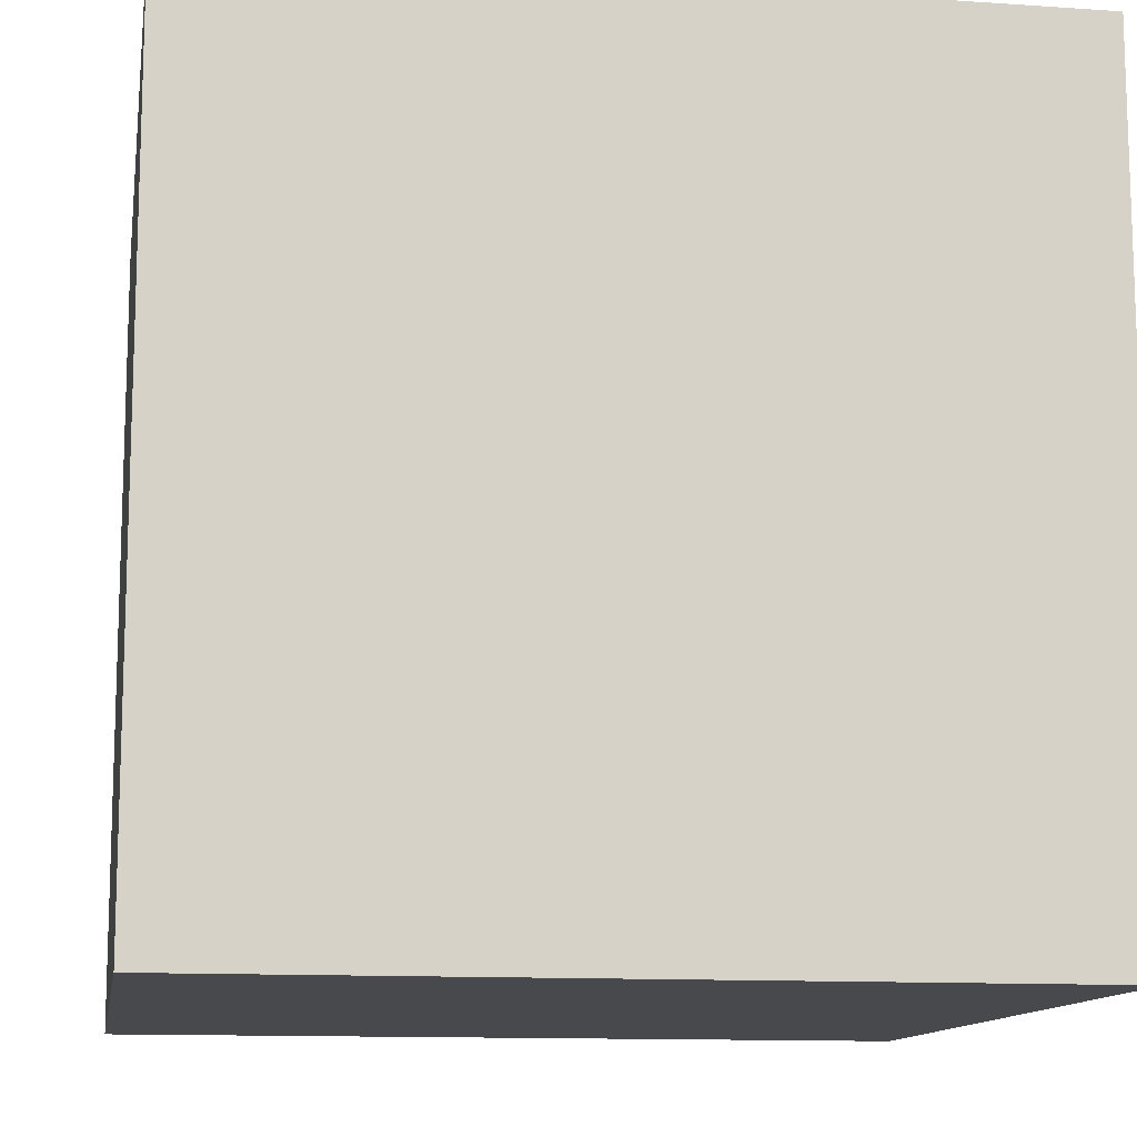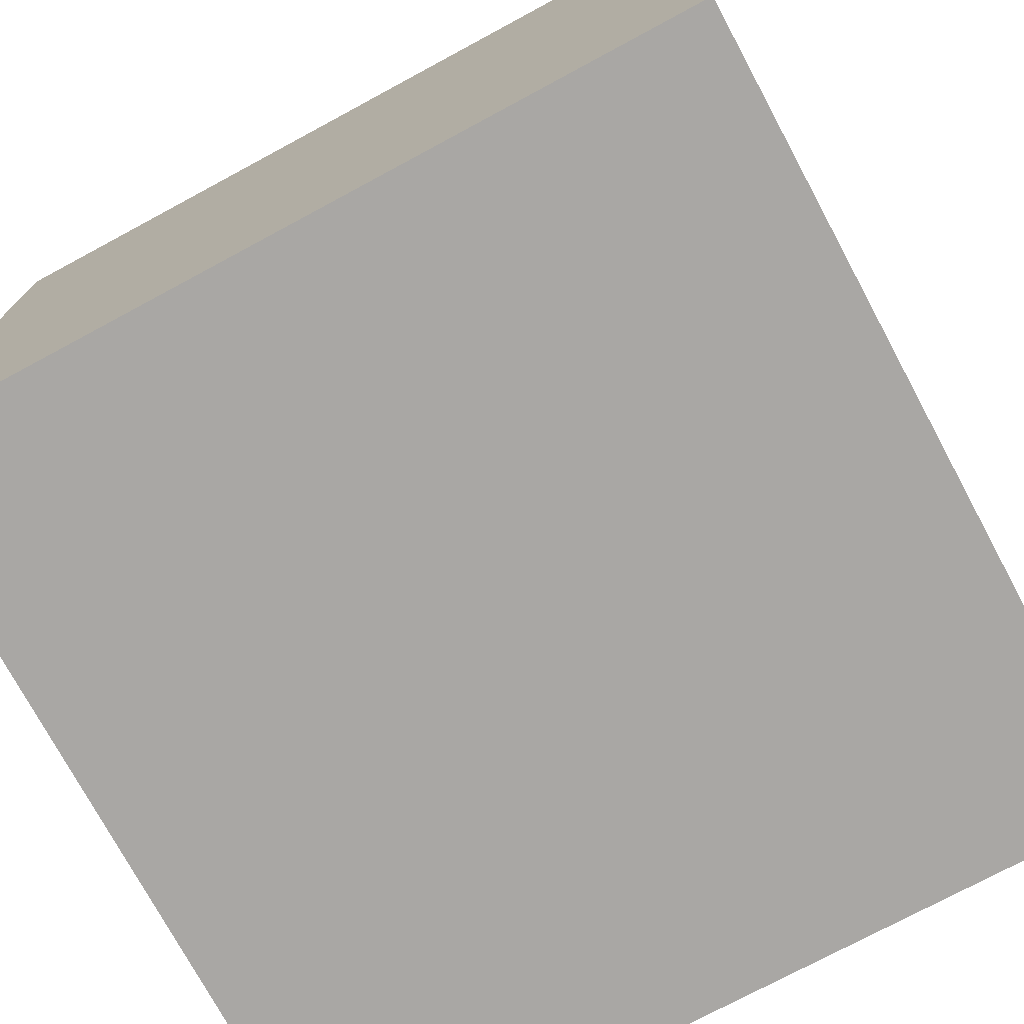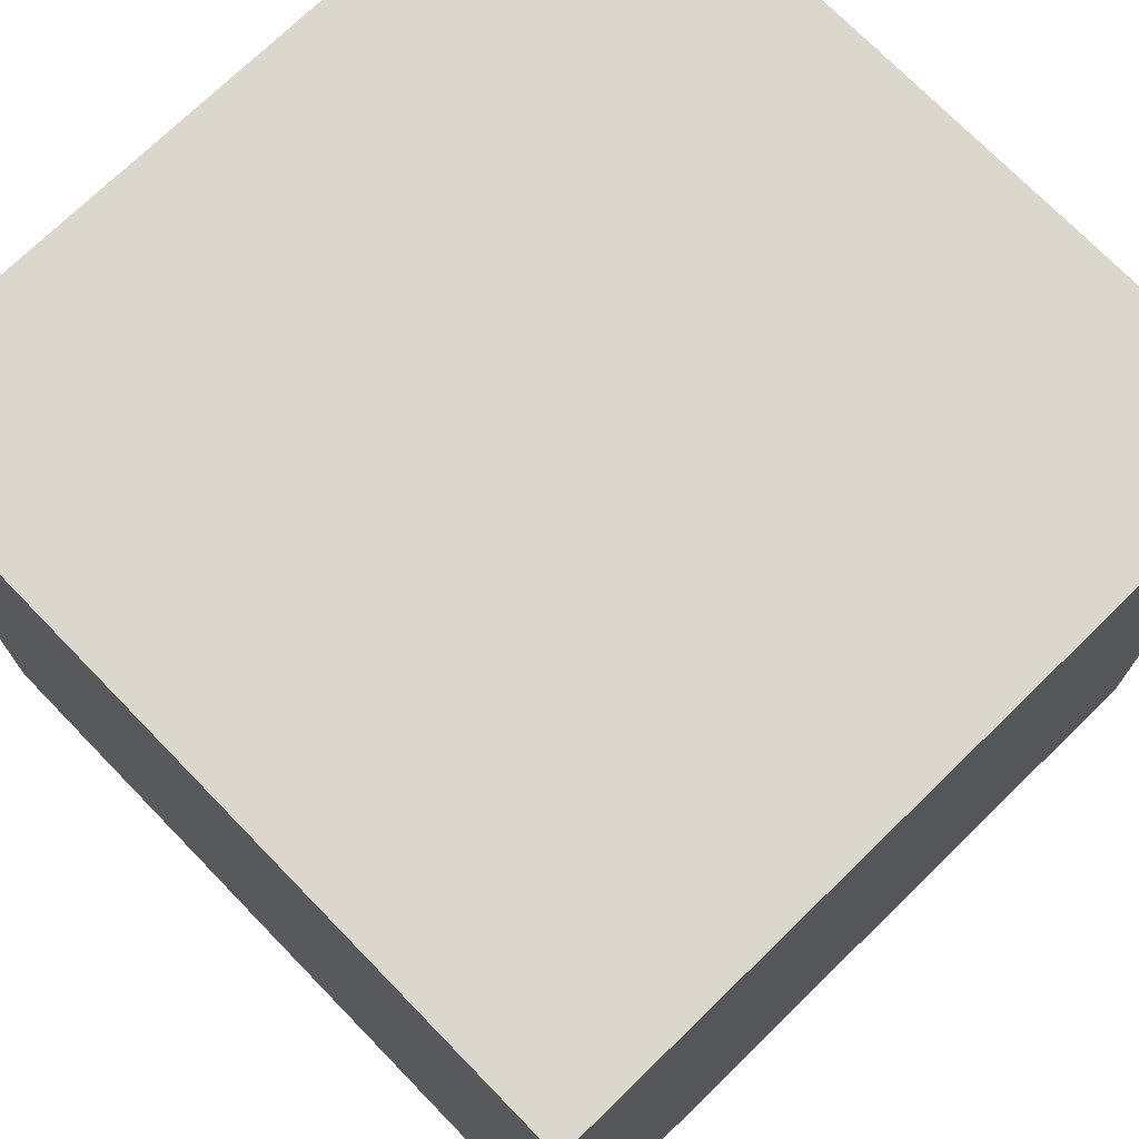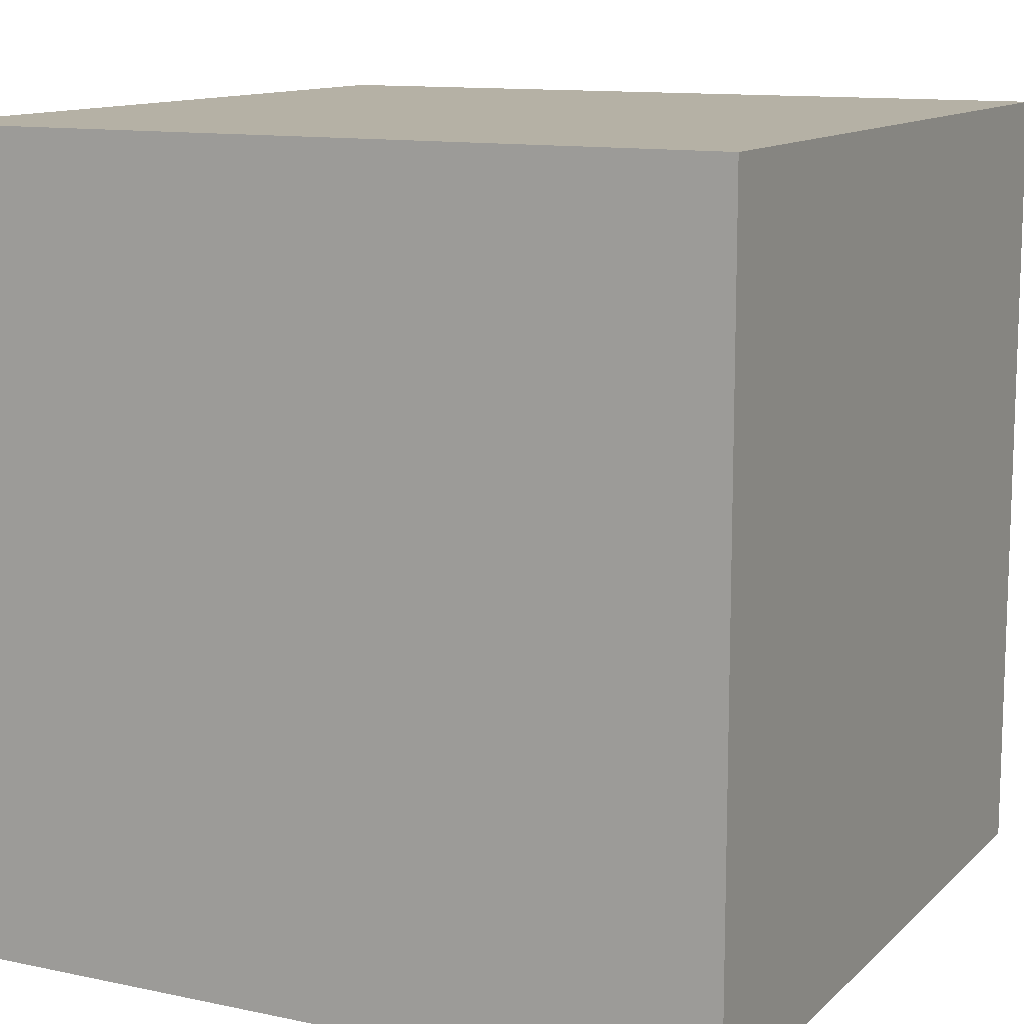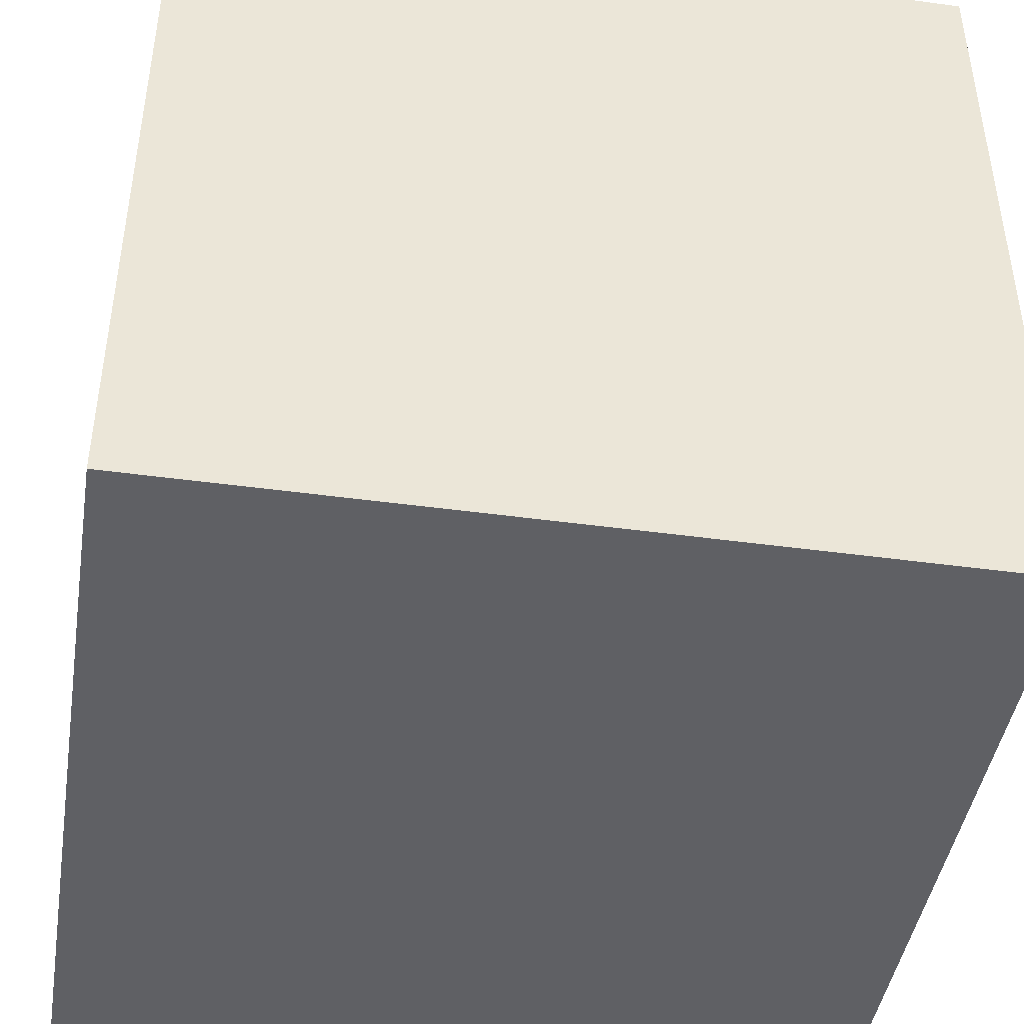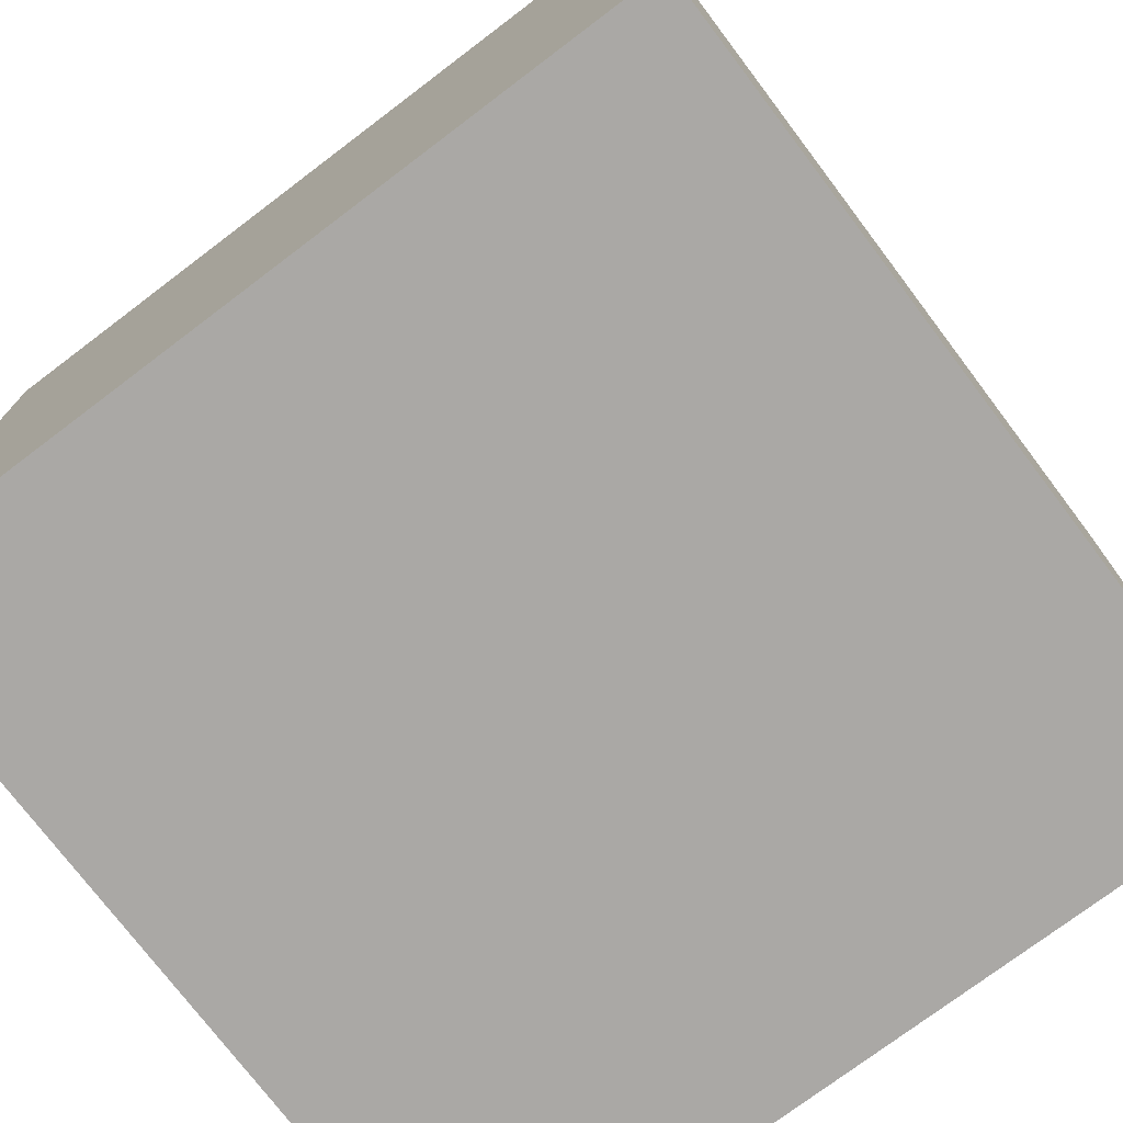
<metadata>
{"format":"obj","ext":"obj","renderer":"f3d","projection":"perspective","resolution":1024,"background":"white","views":[{"elev":-12.2,"azim":170.8,"up":"+Z"},{"elev":-74.8,"azim":118.3,"up":"+Z"},{"elev":73.1,"azim":-134.2,"up":"+Y"},{"elev":11.9,"azim":-153.2,"up":"+Y"},{"elev":-44.3,"azim":-99.1,"up":"+Y"},{"elev":-75.1,"azim":-52.9,"up":"+Y"}]}
</metadata>
<code>
o
v -0.5 0 0.5
v -0.5 0 -0.5
v -0.5 0.6 0.4
v -0.5 0.6 0.3
v -0.5 0.6 0
v -0.5 0.6 -0.1
v -0.5 0.6 -0.3
v -0.5 0.6 -0.4
v -0.5 0.6 -0.5
v -0.5 0.7 0.2
v -0.5 0.7 0
v -0.5 0.7 -0.2
v -0.5 0.7 -0.3
v -0.5 0.7 -0.4
v -0.5 0.7 -0.5
v -0.5 0.8 0.5
v -0.5 0.8 0.4
v -0.5 0.8 0.3
v -0.5 0.8 0.2
v -0.5 0.8 -0.1
v -0.5 0.8 -0.2
v -0.5 1 0.5
v -0.5 1 -0.5
v 0.5 0 0.5
v 0.5 0 -0.5
v 0.5 0.6 0.5
v 0.5 0.6 0.4
v 0.5 0.6 0.3
v 0.5 0.6 0.1
v 0.5 0.7 0.1
v 0.5 0.7 0
v 0.5 0.7 -0.2
v 0.5 0.7 -0.3
v 0.5 0.7 -0.4
v 0.5 0.7 -0.5
v 0.5 0.8 0.4
v 0.5 0.8 0.3
v 0.5 0.8 0
v 0.5 0.8 -0.2
v 0.5 0.8 -0.3
v 0.5 0.8 -0.4
v 0.5 1 0.5
v 0.5 1 -0.5
v -0.5 0 0.5
v -0.5 0.8 0.5
v -0.5 1 0.5
v -0.3 0.7 0.5
v -0.3 0.8 0.5
v -0.2 0.7 0.5
v -0.2 0.8 0.5
v 0 0.7 0.5
v 0 0.8 0.5
v 0.1 0.7 0.5
v 0.1 0.8 0.5
v 0.2 0.6 0.5
v 0.2 0.8 0.5
v 0.3 0.6 0.5
v 0.3 0.7 0.5
v 0.4 0.6 0.5
v 0.4 0.7 0.5
v 0.5 0 0.5
v 0.5 0.6 0.5
v 0.5 1 0.5
v -0.5 0 -0.5
v -0.5 0.6 -0.5
v -0.5 0.7 -0.5
v -0.5 1 -0.5
v -0.4 0.6 -0.5
v -0.4 0.7 -0.5
v -0.4 0.8 -0.5
v -0.3 0.7 -0.5
v -0.3 0.8 -0.5
v -0.1 0.7 -0.5
v -0.1 0.8 -0.5
v 0.1 0.7 -0.5
v 0.1 0.8 -0.5
v 0.2 0.6 -0.5
v 0.2 0.7 -0.5
v 0.3 0.6 -0.5
v 0.3 0.8 -0.5
v 0.4 0.7 -0.5
v 0.4 0.8 -0.5
v 0.5 0 -0.5
v 0.5 0.7 -0.5
v 0.5 1 -0.5
v -0.5 0 0.5
v 0.5 0 0.5
v -0.5 0 -0.5
v 0.5 0 -0.5
v -0.5 1 0.5
v 0.5 1 0.5
v -0.2 1 0.4
v -0.1 1 0.4
v -0.2 1 0.3
v -0.1 1 0.3
v -0.1 1 0.2
v 0.3 1 0.2
v -0.2 1 0.1
v -0.1 1 0.1
v 0.3 1 0.1
v -0.2 1 0
v -0.1 1 0
v 0.1 1 0
v 0.2 1 0
v 0.1 1 -0.1
v 0.2 1 -0.1
v -0.3 1 -0.2
v 0.2 1 -0.2
v 0.3 1 -0.2
v 0.4 1 -0.2
v -0.3 1 -0.3
v 0.2 1 -0.3
v 0.3 1 -0.3
v 0.4 1 -0.3
v -0.5 1 -0.5
v 0.5 1 -0.5
f 3 2 1
f 4 2 3
f 5 2 4
f 6 2 5
f 7 2 6
f 8 2 7
f 9 2 8
f 10 5 4
f 11 6 5
f 11 5 10
f 12 7 6
f 13 8 7
f 13 7 12
f 14 9 8
f 14 8 13
f 15 9 14
f 16 3 1
f 17 4 3
f 17 3 16
f 18 10 4
f 18 4 17
f 19 11 10
f 19 10 18
f 20 6 11
f 20 11 19
f 20 12 6
f 21 15 14
f 21 12 20
f 21 13 12
f 21 14 13
f 22 17 16
f 22 19 18
f 22 21 20
f 22 18 17
f 22 20 19
f 23 15 21
f 23 21 22
f 24 25 26
f 26 25 27
f 27 25 28
f 28 25 29
f 28 29 30
f 29 25 30
f 30 25 31
f 31 25 32
f 32 25 33
f 33 25 34
f 34 25 35
f 26 27 36
f 27 28 36
f 28 30 37
f 36 28 37
f 30 31 37
f 31 32 38
f 37 31 38
f 32 33 39
f 38 32 39
f 33 34 40
f 39 33 40
f 34 35 41
f 40 34 41
f 39 40 42
f 26 36 42
f 40 41 42
f 37 38 42
f 36 37 42
f 38 39 42
f 41 35 43
f 42 41 43
f 47 45 44
f 48 46 45
f 48 45 47
f 49 47 44
f 49 48 47
f 50 46 48
f 50 48 49
f 51 49 44
f 51 50 49
f 52 46 50
f 52 50 51
f 53 51 44
f 53 52 51
f 54 46 52
f 54 52 53
f 55 53 44
f 55 54 53
f 56 46 54
f 56 54 55
f 57 55 44
f 57 56 55
f 58 56 57
f 59 57 44
f 59 58 57
f 60 56 58
f 60 58 59
f 61 59 44
f 62 60 59
f 62 59 61
f 63 46 56
f 63 60 62
f 63 56 60
f 64 65 68
f 65 66 68
f 66 67 69
f 68 66 69
f 69 67 70
f 68 69 71
f 69 70 71
f 70 67 72
f 71 70 72
f 68 71 73
f 71 72 73
f 72 67 74
f 73 72 74
f 68 73 75
f 73 74 75
f 74 67 76
f 75 74 76
f 64 68 77
f 68 75 77
f 75 76 78
f 77 75 78
f 64 77 79
f 77 78 79
f 76 67 80
f 79 78 80
f 78 76 80
f 79 80 81
f 80 67 82
f 81 80 82
f 64 79 83
f 79 81 83
f 81 82 84
f 83 81 84
f 82 67 85
f 84 82 85
f 88 87 86
f 89 87 88
f 90 91 92
f 92 91 93
f 90 92 94
f 92 93 94
f 93 91 95
f 94 93 95
f 94 95 96
f 95 91 96
f 96 91 97
f 90 94 98
f 94 96 98
f 96 97 99
f 98 96 99
f 97 91 100
f 99 97 100
f 98 99 101
f 90 98 101
f 99 100 102
f 101 99 102
f 102 100 103
f 103 100 104
f 101 102 105
f 102 103 105
f 103 104 105
f 104 100 106
f 105 104 106
f 90 101 107
f 101 105 107
f 105 106 107
f 106 100 108
f 107 106 108
f 100 91 109
f 108 100 109
f 109 91 110
f 107 108 111
f 90 107 111
f 108 109 112
f 111 108 112
f 109 110 113
f 112 109 113
f 110 91 114
f 113 110 114
f 112 113 115
f 111 112 115
f 113 114 115
f 90 111 115
f 114 91 116
f 115 114 116

</code>
